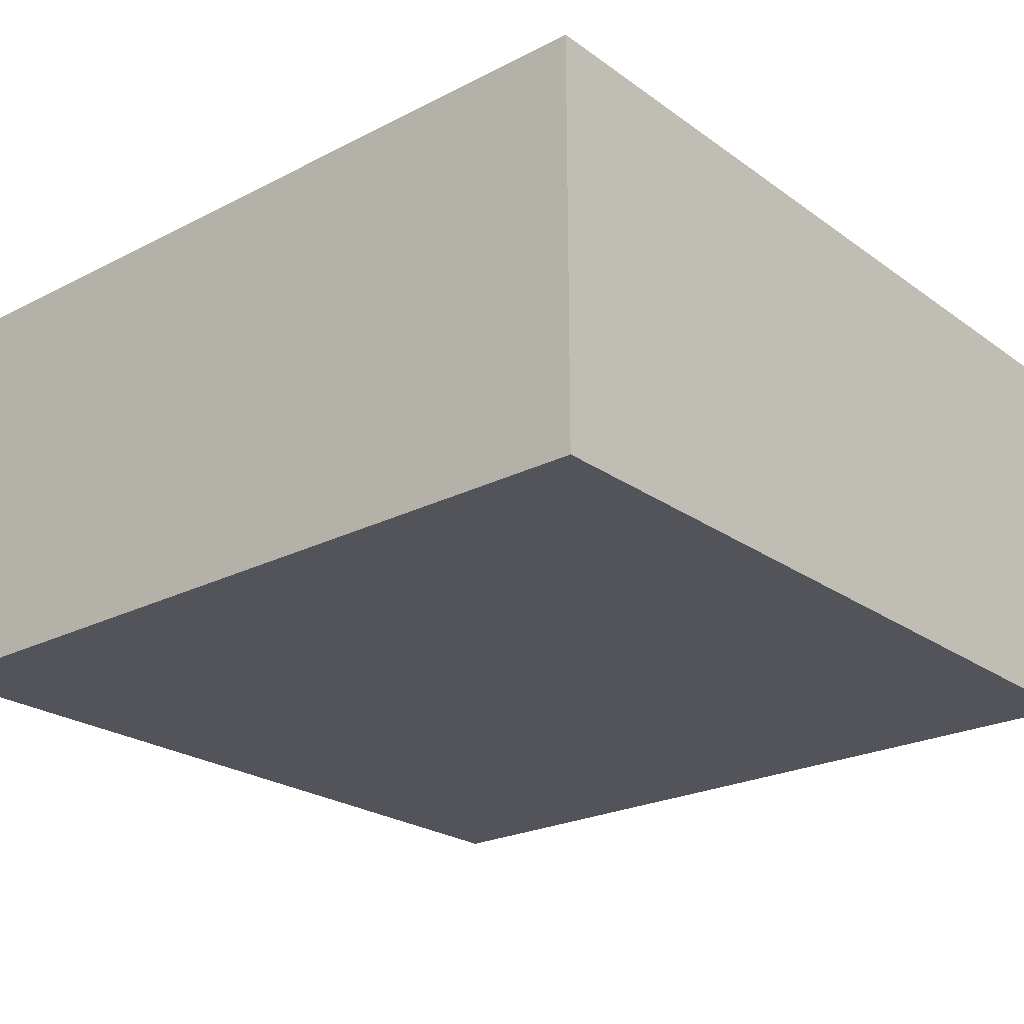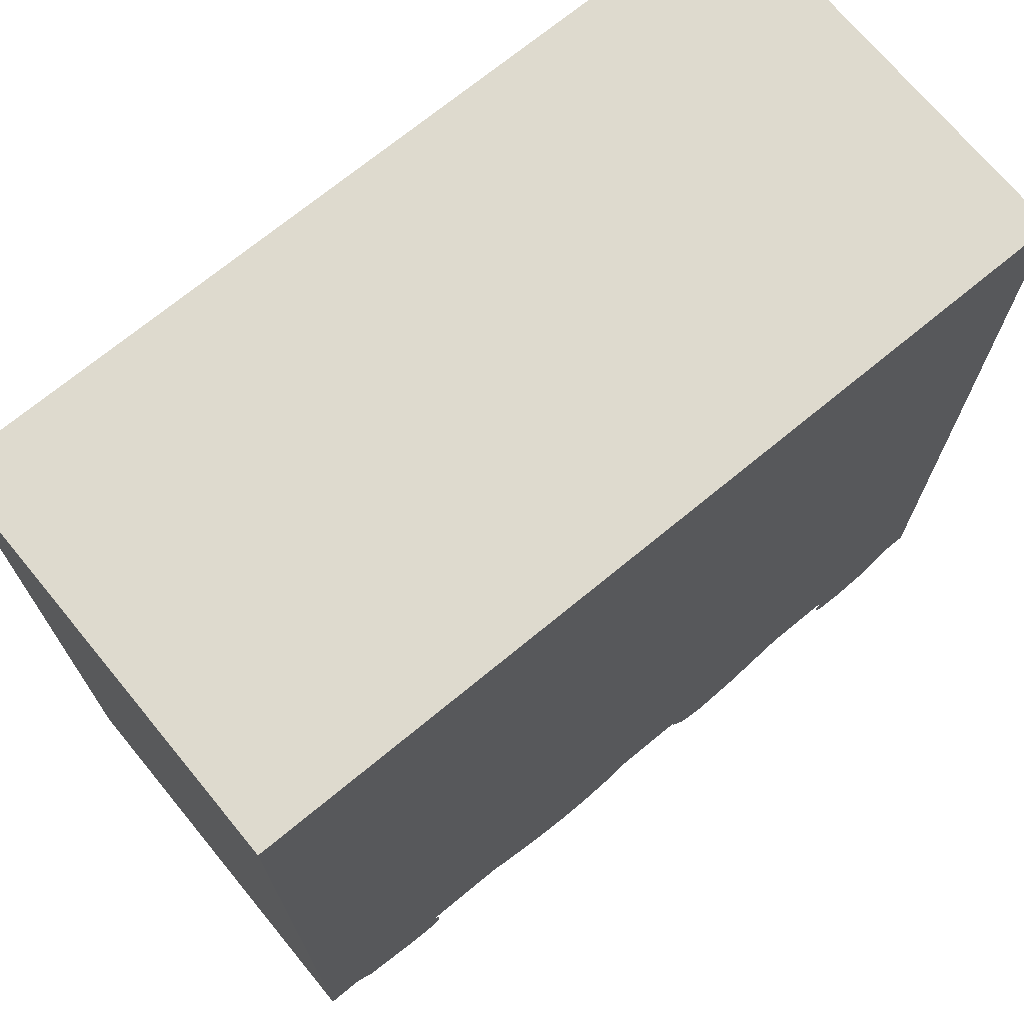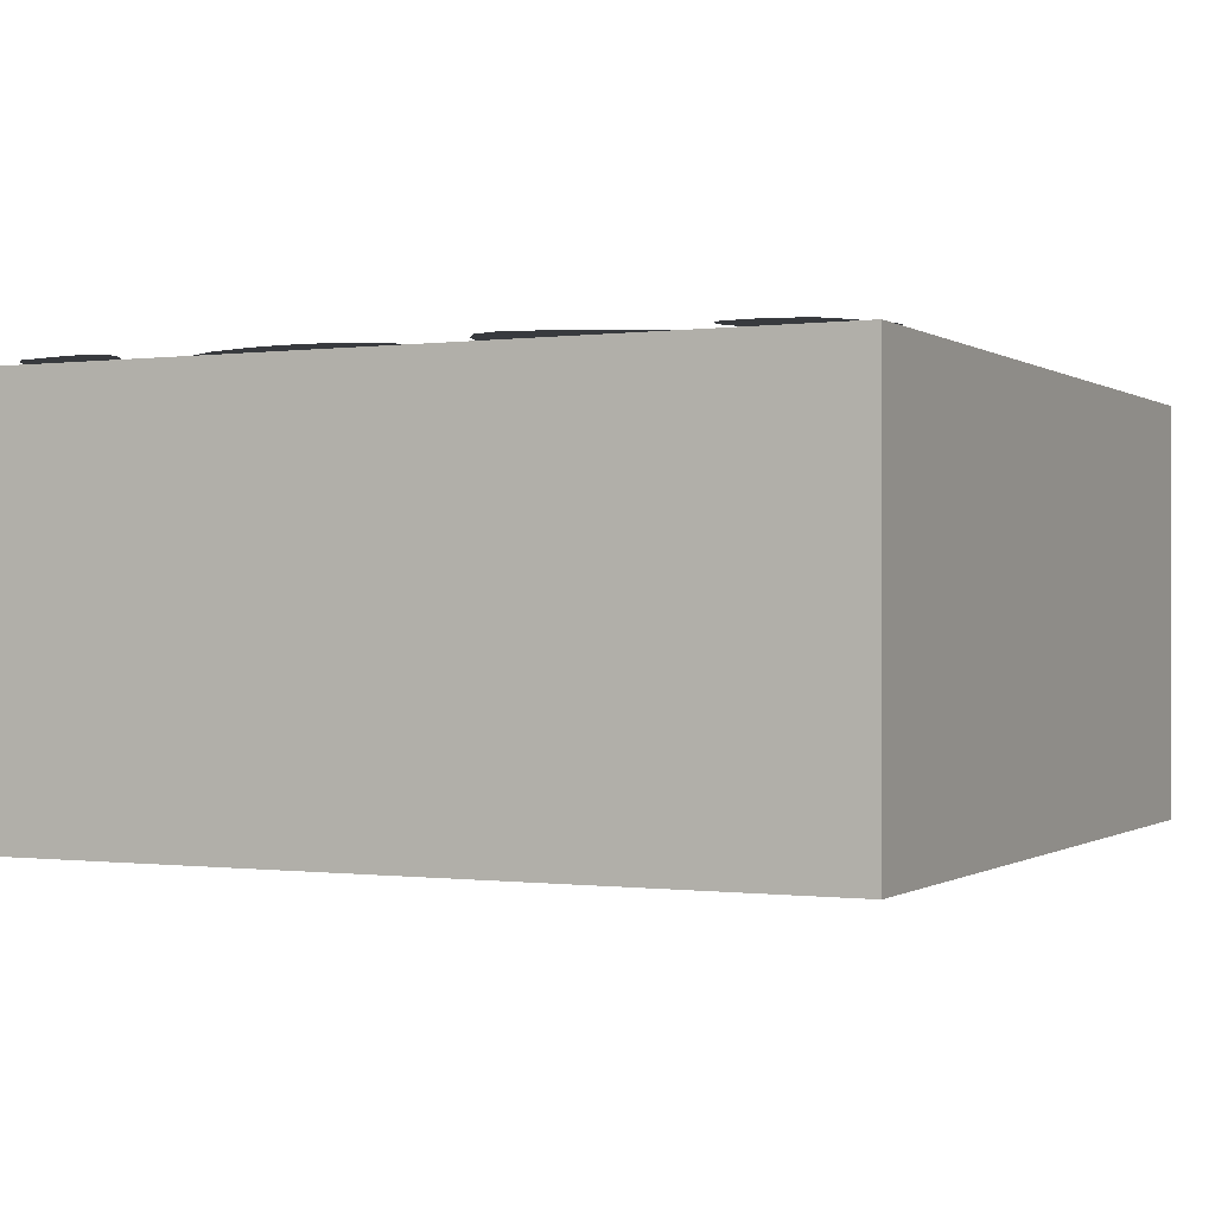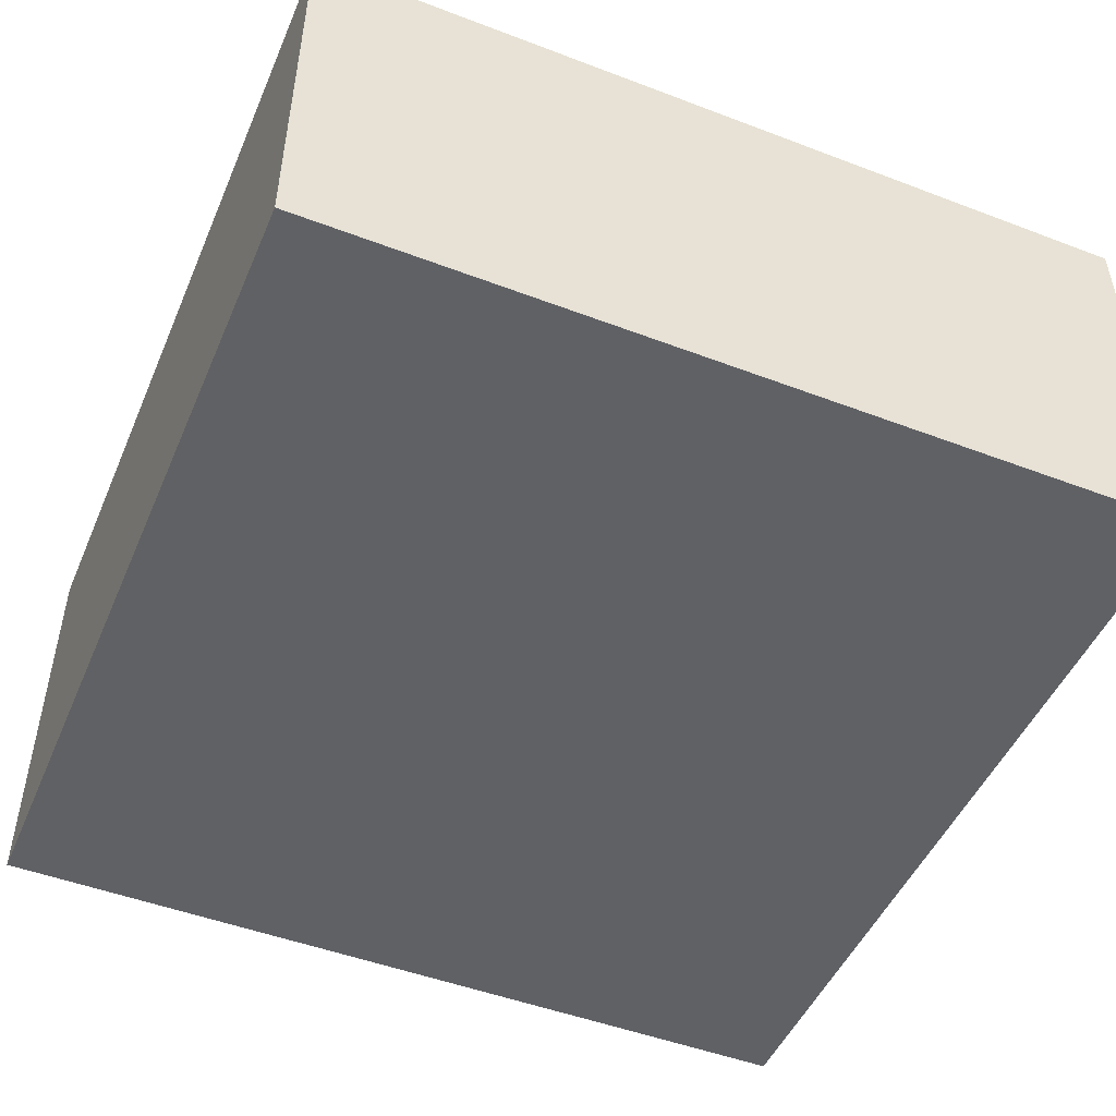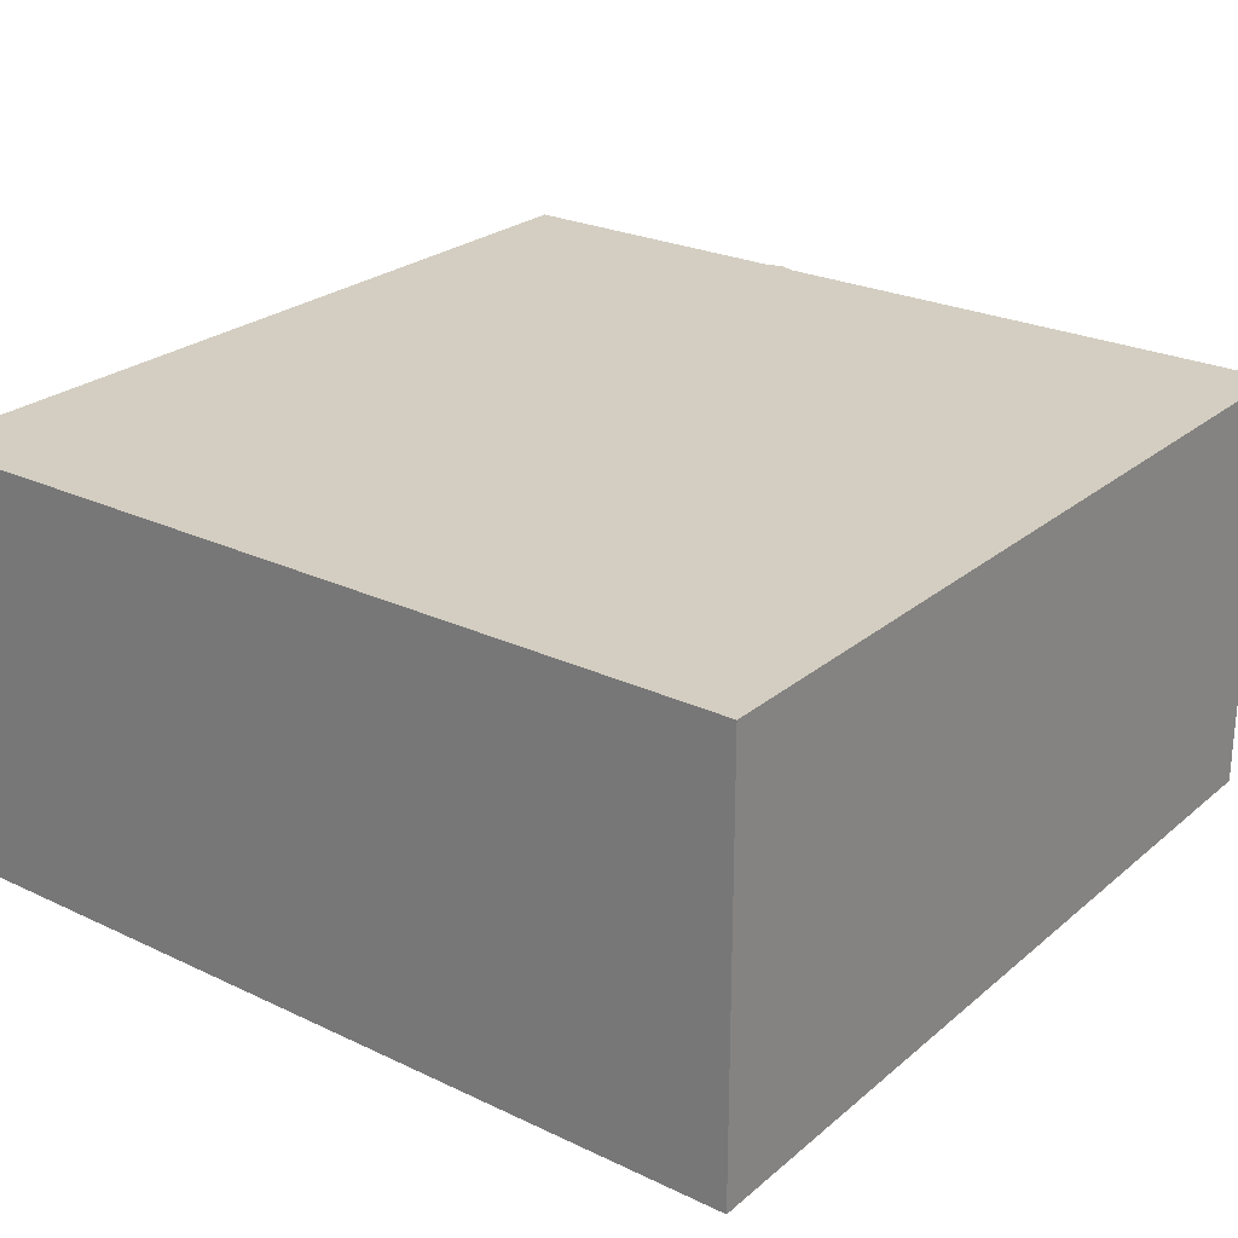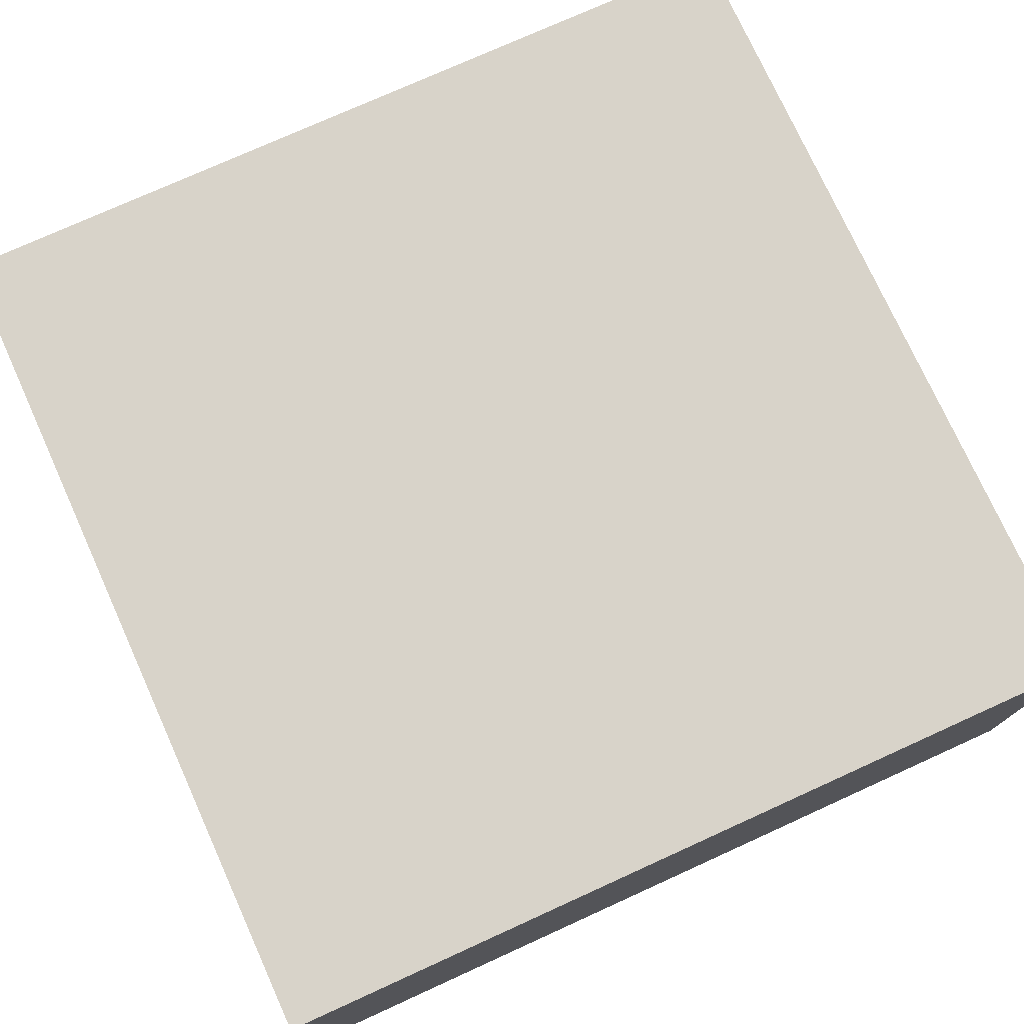
<metadata>
{"format":"obj","ext":"obj","renderer":"f3d","projection":"perspective","resolution":1024,"background":"white","views":[{"elev":-23.8,"azim":-139.6,"up":"+Y"},{"elev":71.2,"azim":140.5,"up":"+Z"},{"elev":-0.3,"azim":-154.1,"up":"+Y"},{"elev":-48.9,"azim":-22.9,"up":"+Y"},{"elev":25.2,"azim":37.3,"up":"+Y"},{"elev":75.8,"azim":155.6,"up":"+Y"}]}
</metadata>
<code>
o Water2_Plane.010
v 1 -0.02 -1
v -1 -0.02 -1
v 1 -0.02 1
v -1 -0.02 1
v 1 -1 -1
v -1 -1 -1
v 1 -1 1
v -1 -1 1
v -0.5582 0 0.9093
v -0.3541 0 0.9305
v -0.2187 0 0.9141
v -0.1388 0 0.888
v -0.07717 0 0.8485
v -0.03909 0 0.7957
v -0.02833 0 0.7306
v -0.04176 0 0.6528
v -0.09277 0 0.502
v -0.1721 0 0.336
v -0.2366 0 0.2358
v -0.3025 0 0.1735
v -0.3615 0 0.1559
v -0.4133 0 0.1668
v -0.4826 0 0.2113
v -0.5832 0 0.3213
v -0.8057 0 0.6073
v -0.8441 0 0.6816
v -0.841 0 0.7301
v -0.8139 0 0.778
v -0.7155 0 0.8546
v 0.1857 0 0.5603
v 0.3755 0 0.5306
v 0.454 0 0.4845
v 0.4989 0 0.4073
v 0.5353 0 0.1387
v 0.5281 0 0.03407
v 0.4879 0 -0.03288
v 0.3891 0 -0.08162
v 0.1995 0 -0.1337
v 0.08024 0 -0.1409
v -0.001486 0 -0.1287
v -0.07029 0 -0.09823
v -0.1213 0 -0.04782
v -0.1511 0 0.02265
v -0.1599 0 0.1084
v -0.1443 0 0.2343
v -0.06899 0 0.4387
v -0.009129 0 0.5259
v 0.07135 0 0.561
v -0.4576 0 0.0334
v -0.4232 0 0.05234
v -0.3657 0 0.03937
v -0.3023 0 0.005484
v -0.2468 0 -0.04012
v -0.2012 0 -0.09569
v -0.1673 0 -0.1591
v -0.1432 0 -0.2421
v -0.1377 0 -0.3802
v -0.1168 0 -0.6745
v -0.1228 0 -0.8016
v -0.1423 0 -0.8838
v -0.1799 0 -0.9389
v -0.2396 0 -0.959
v -0.351 0 -0.9332
v -0.5267 0 -0.8523
v -0.6301 0 -0.7827
v -0.7 0 -0.7
v -0.6794 0 -0.6559
v -0.5989 0 -0.5956
v -0.5321 0 -0.5161
v -0.4971 0 -0.4414
v -0.4769 0 -0.3278
v -0.4783 0 -0.02757
v 0.4595 0 -0.1357
v 0.6996 0 -0.1398
v 0.8221 0 -0.173
v 0.8899 0 -0.2132
v 0.9311 0 -0.2683
v 0.9413 0 -0.3375
v 0.9231 0 -0.4168
v 0.8809 0 -0.5012
v 0.7895 0 -0.6232
v 0.6182 0 -0.7741
v 0.4445 0 -0.8795
v 0.3236 0 -0.9172
v 0.2409 0 -0.9278
v 0.1625 0 -0.9234
v 0.09315 0 -0.9025
v 0.03653 0 -0.8634
v -0.00549 0 -0.8051
v -0.03378 0 -0.7305
v -0.05425 0 -0.5988
v -0.04217 0 -0.4604
v -0.01757 0 -0.375
v 0.02186 0 -0.3012
v 0.07503 0 -0.2426
v 0.138 0 -0.1997
v 0.2362 0 -0.1631
v -0.6375 0 -0.5054
v -0.5888 0 -0.4045
v -0.5533 0 -0.02344
v -0.5792 0 0.1388
v -0.6566 0 0.2839
v -0.7457 0 0.3982
v -0.8182 0 0.4693
v -0.8722 0 0.4965
v -0.9107 0 0.4822
v -0.9309 0 0.4299
v -0.9278 0 0.346
v -0.7079 0 -0.5883
v -0.7882 0 -0.6342
v -0.8368 0 -0.63
v -0.8742 0 -0.5975
v -0.901 0 -0.5073
v -0.9115 0 -0.2814
v -0.8864 0 -0.04475
v -0.8874 0 0.09009
v 0.7835 0 -0.06726
v 0.7148 0 -0.08474
v 0.6607 0 -0.07948
v 0.6311 0 -0.0507
v 0.6299 0 0.00728
v 0.6585 0 0.0806
v 0.7457 0 0.208
v 0.825 0 0.2767
v 0.8792 0 0.2953
v 0.9137 0 0.2784
v 0.9333 0 0.2201
v 0.9332 0 0.1331
v 0.916 0 0.05141
v 0.8857 0 -0.005458
v 0.8475 0 -0.03857
v 0.4326 0 0.9372
v 0.7285 0 0.9409
v 0.816 0 0.9137
v 0.8587 0 0.8507
v 0.8708 0 0.7657
v 0.875 0 0.6119
v 0.8897 0 0.4693
v 0.8694 0 0.3938
v 0.8369 0 0.3386
v 0.788 0 0.2905
v 0.7283 0 0.2584
v 0.6704 0 0.2676
v 0.6256 0 0.3329
v 0.5902 0 0.4357
v 0.5403 0 0.5222
v 0.4574 0 0.5662
v 0.3372 0 0.5916
v 0.1668 0 0.6124
v 0.09475 0 0.638
v 0.0579 0 0.6876
v 0.05211 0 0.7522
v 0.07436 0 0.8234
v 0.1128 0 0.8875
v 0.154 0 0.9302
v 0.1955 0 0.9508
v 0.249 0 0.9563
v 0.8799 0 -0.9125
v 0.7384 0 -0.944
v 0.6788 0 -0.9418
v 0.6583 0 -0.9233
v 0.6564 0 -0.892
v 0.6905 0 -0.8313
v 0.7715 0 -0.7419
v 0.8373 0 -0.702
v 0.892 0 -0.6898
v 0.9204 0 -0.6978
v 0.939 0 -0.72
v 0.9436 0 -0.7773
v 0.9227 0 -0.8652
v -0.9345 0 -0.7972
v -0.9508 0 -0.7466
v -0.9382 0 -0.7244
v -0.9078 0 -0.7154
v -0.8363 0 -0.7317
v -0.7327 0 -0.7823
v -0.6766 0 -0.8386
v -0.6524 0 -0.8885
v -0.6532 0 -0.9163
v -0.6687 0 -0.9353
v -0.7371 0 -0.9433
v -0.8323 0 -0.9244
v -0.8632 0 -0.9022
f 7 8 6 5
f 6 8 4 2
f 7 5 1 3
f 8 7 3 4
f 5 6 2 1
f 23 24 18
f 126 127 124
f 142 143 144
f 166 167 168
f 2 4 3 1
f 25 26 28
f 26 27 28
f 28 29 25
f 29 9 25
f 181 182 176 177
f 25 9 24
f 10 11 17
f 11 12 16
f 12 13 15
f 13 14 15
f 15 16 12
f 16 17 11
f 17 18 24
f 18 19 23
f 19 20 22
f 20 21 22
f 22 23 19
f 32 33 31
f 33 34 30
f 31 33 30
f 34 35 37
f 35 36 37
f 37 38 34
f 38 39 45
f 39 40 44
f 40 41 43
f 41 42 43
f 43 44 40
f 44 45 39
f 45 46 30
f 115 116 101 100
f 46 47 48
f 48 30 46
f 71 72 53
f 72 49 51
f 53 72 52
f 49 50 51
f 51 52 72
f 53 54 71
f 54 55 71
f 55 56 71
f 10 17 24 9
f 147 148 132 133
f 58 59 63
f 59 60 63
f 60 61 62
f 63 60 62
f 108 107 104 103
f 64 65 68
f 65 66 67
f 65 67 68
f 64 68 69
f 122 123 129 130
f 109 110 112 113
f 97 92 93
f 84 85 90
f 85 86 90
f 86 87 89
f 87 88 89
f 89 90 86
f 90 91 84
f 93 94 96
f 94 95 96
f 96 97 93
f 58 69 70 57
f 162 163 159 160
f 74 75 80
f 75 76 78
f 76 77 78
f 78 79 75
f 79 80 75
f 116 108 103 102
f 113 98 109
f 136 146 147 133
f 110 111 112
f 102 101 116
f 157 132 148 149
f 117 121 122 131
f 57 70 71 56
f 106 105 107
f 105 104 107
f 140 144 145 139
f 128 129 123
f 163 164 170 158
f 130 131 122
f 165 169 170 164
f 117 118 121
f 118 119 121
f 119 120 121
f 124 125 126
f 92 97 82 83
f 149 150 152
f 150 151 152
f 152 153 149
f 153 154 149
f 154 155 157
f 155 156 157
f 69 58 63 64
f 133 134 135
f 182 183 175 176
f 135 136 133
f 100 99 114 115
f 138 139 145
f 136 137 146
f 149 154 157
f 74 80 81 73
f 140 141 144
f 141 142 144
f 168 169 166
f 123 124 127 128
f 146 137 138 145
f 158 159 163
f 91 92 83 84
f 160 161 162
f 165 166 169
f 183 171 175
f 171 172 174
f 114 99 98 113
f 172 173 174
f 174 175 171
f 81 82 97 73
f 177 178 181
f 178 179 180
f 180 181 178
f 30 34 38 45

</code>
